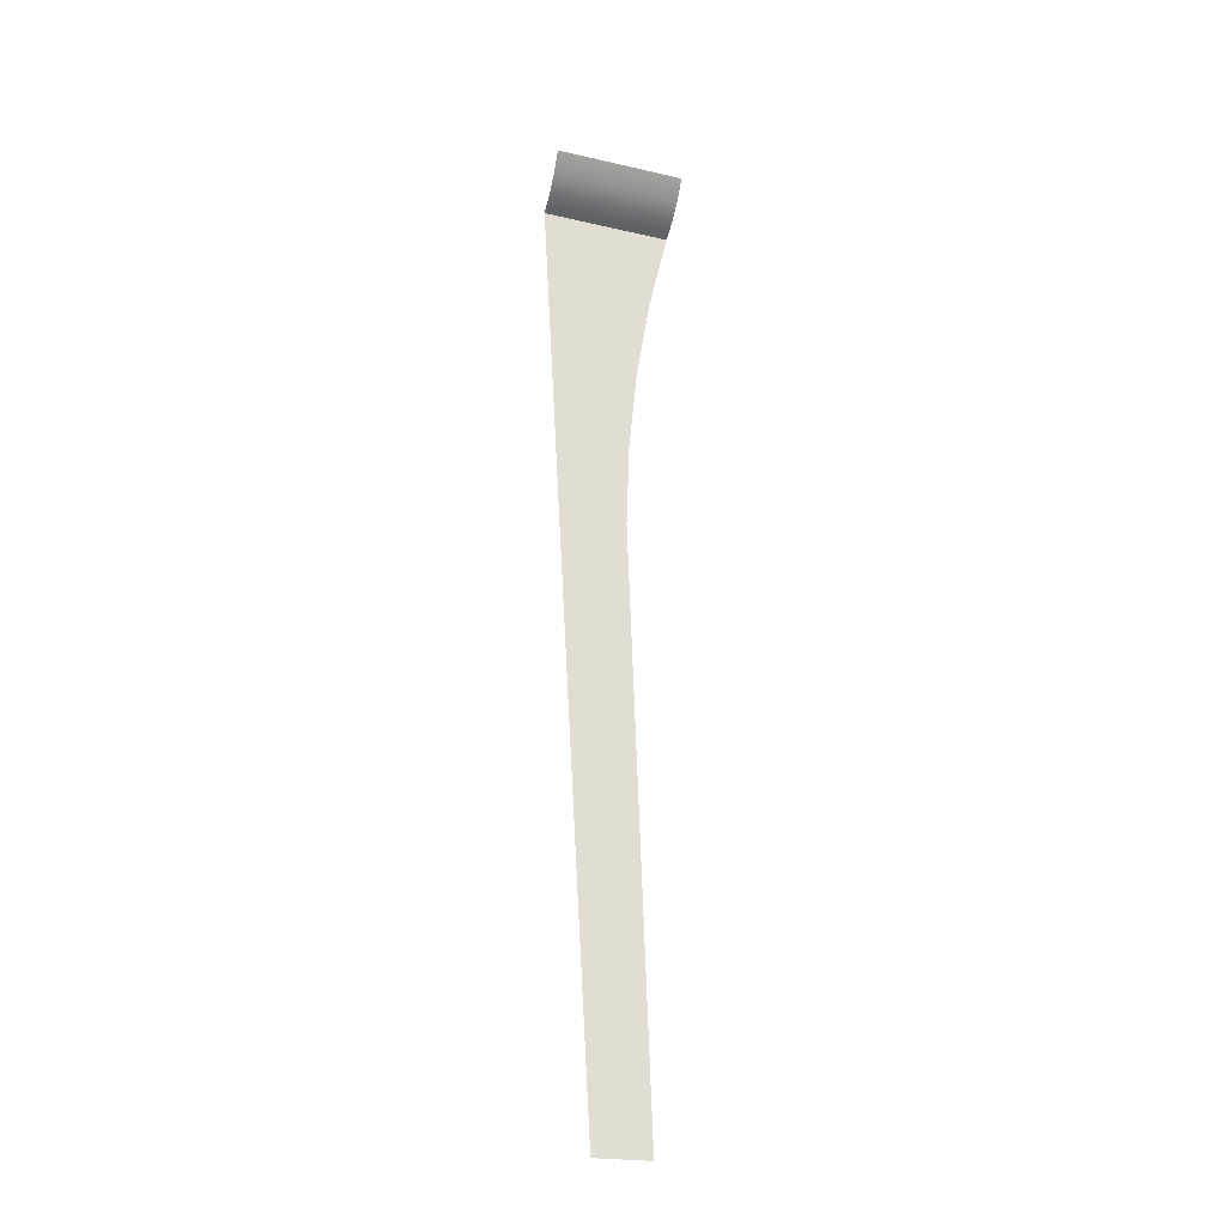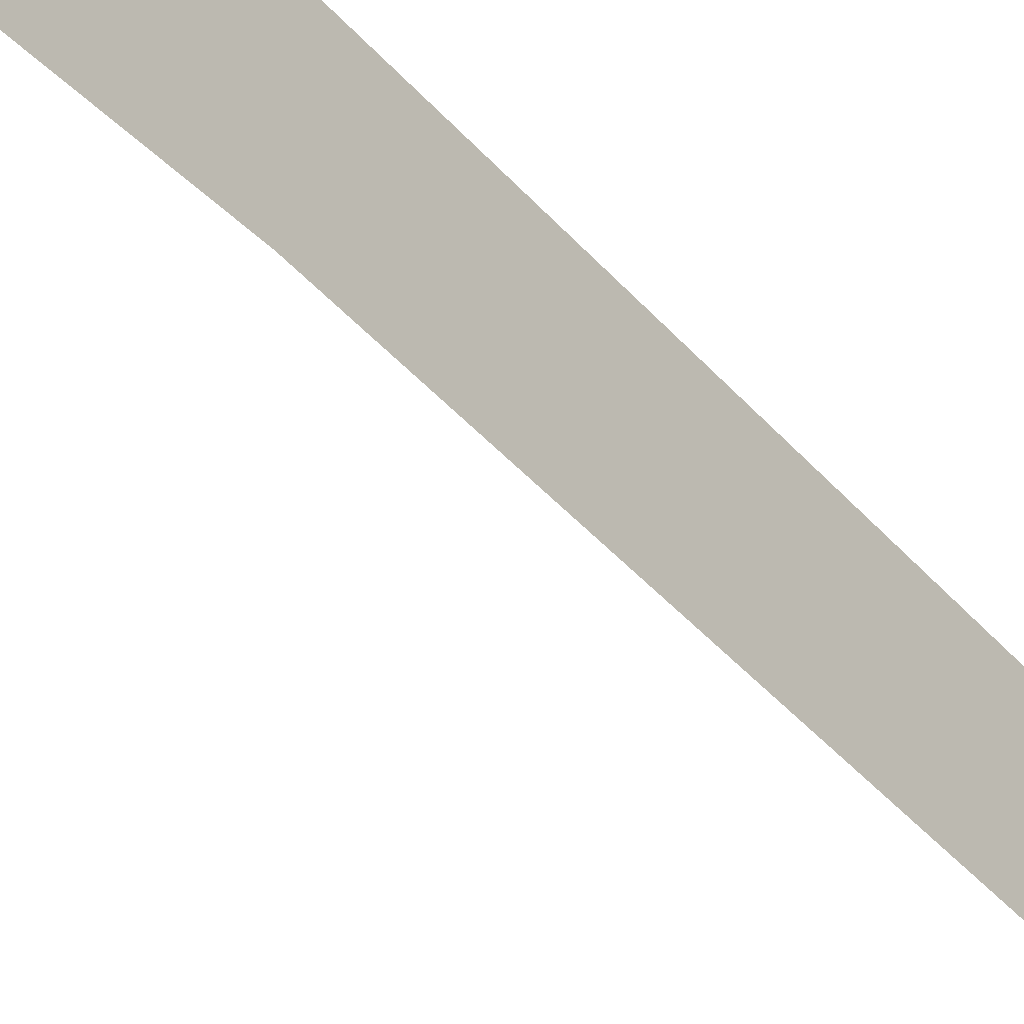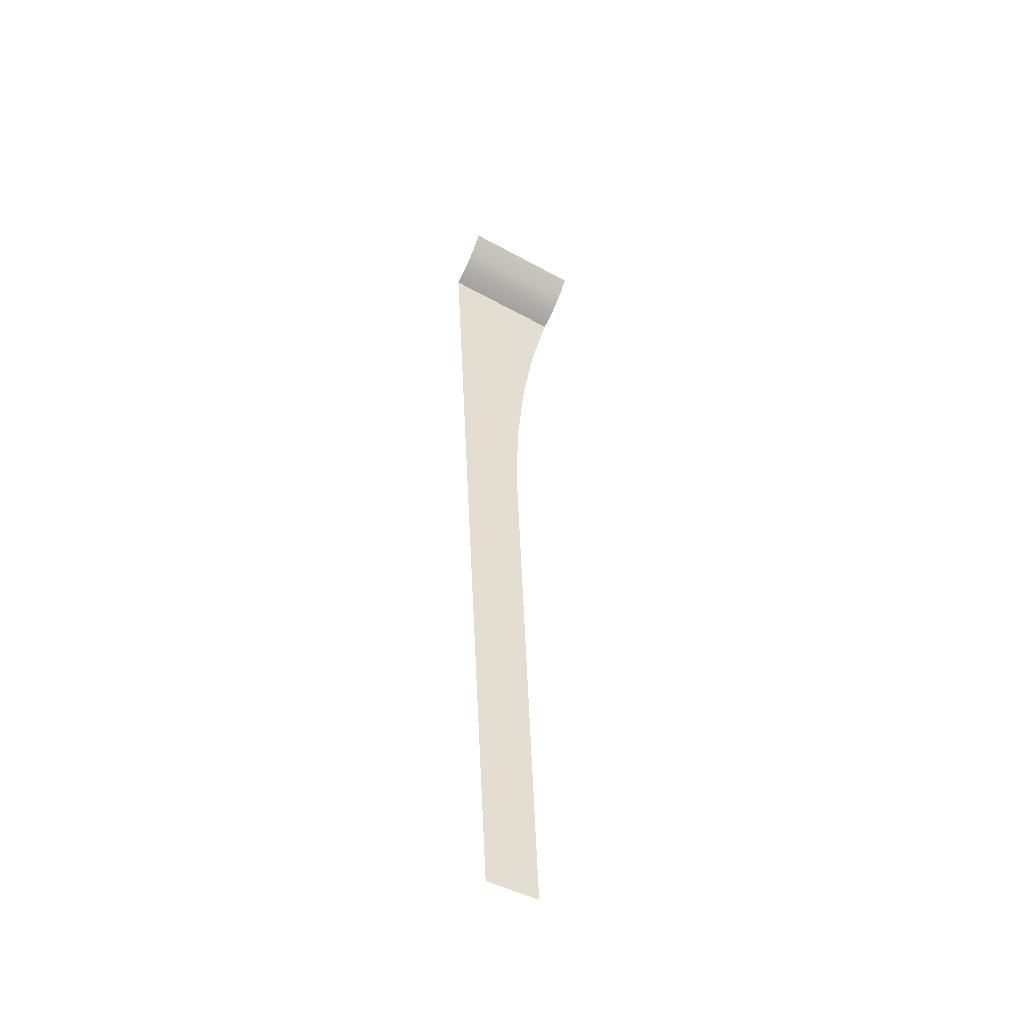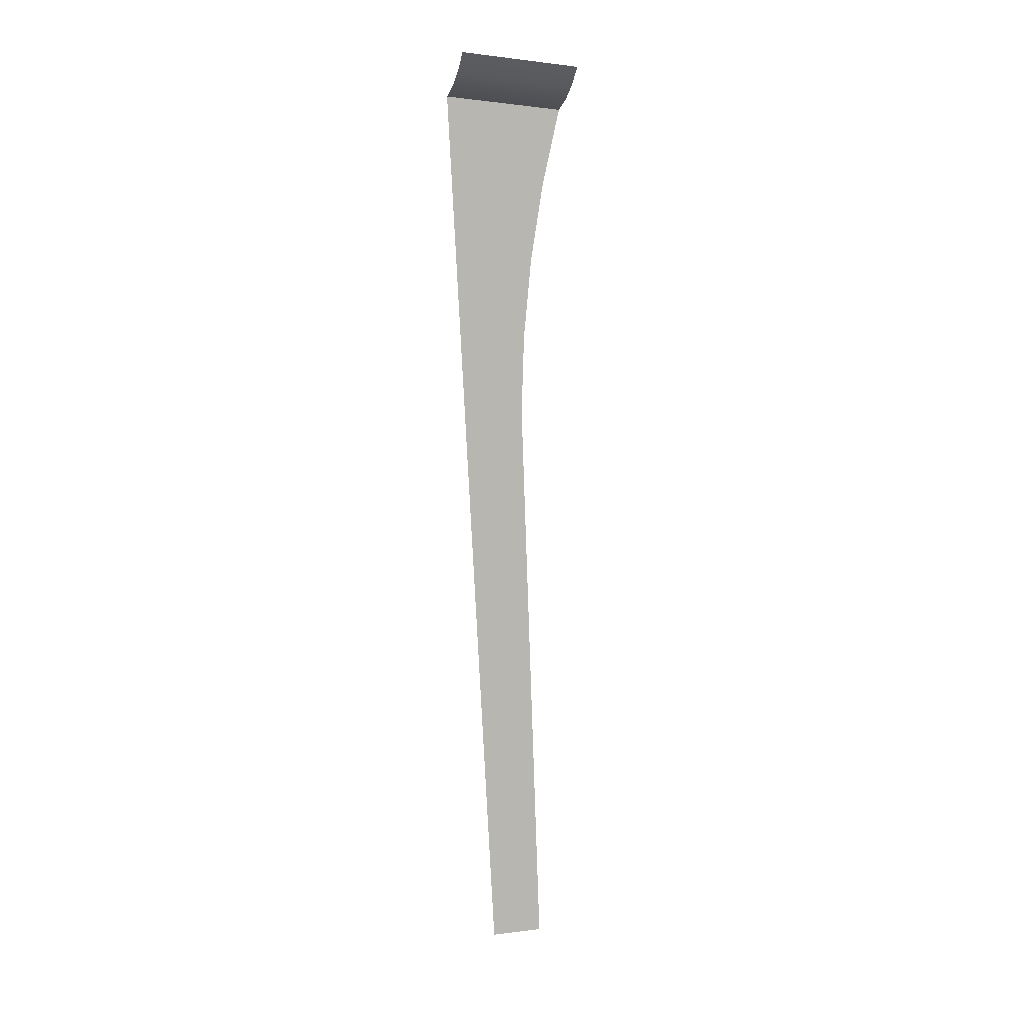
<metadata>
{"format":"obj","ext":"obj","renderer":"f3d","projection":"perspective","resolution":1024,"background":"white","views":[{"elev":-24.5,"azim":-105.7,"up":"+Z"},{"elev":-37.4,"azim":35.9,"up":"+Y"},{"elev":-49.6,"azim":-119.4,"up":"+Z"},{"elev":6.0,"azim":-109.9,"up":"+Z"}]}
</metadata>
<code>
o mesh7/mesh7-geometry#mesh7-geometry
v -0.02872 -0.7026 0.1301
v -0.02273 -0.7547 0.1199
v -0.02872 -0.7547 0.1266
v -0.02273 -0.7026 0.1233
v -0.01542 -0.7026 0.118
v -0.01542 -0.7547 0.1145
v -0.007158 -0.7026 0.1144
v -0.007158 -0.7547 0.1109
v -0.007158 -0.7471 0.0779
v -0.007158 -0.7416 0.04445
v -0.007158 -0.7383 0.0107
v -0.007158 -0.7372 -0.02318
v -0.007158 -0.7239 -0.2634
v -0.007158 -0.7461 -0.2634
f 1 2 3
f 2 1 4
f 3 2 1
f 4 1 2
f 5 2 4
f 4 2 5
f 2 5 6
f 6 5 2
f 7 6 5
f 5 6 7
f 6 7 8
f 8 7 6
f 7 9 8
f 8 9 7
f 9 7 10
f 10 7 9
f 7 11 10
f 10 11 7
f 11 7 12
f 12 7 11
f 13 12 7
f 7 12 13
f 12 13 14
f 14 13 12

</code>
